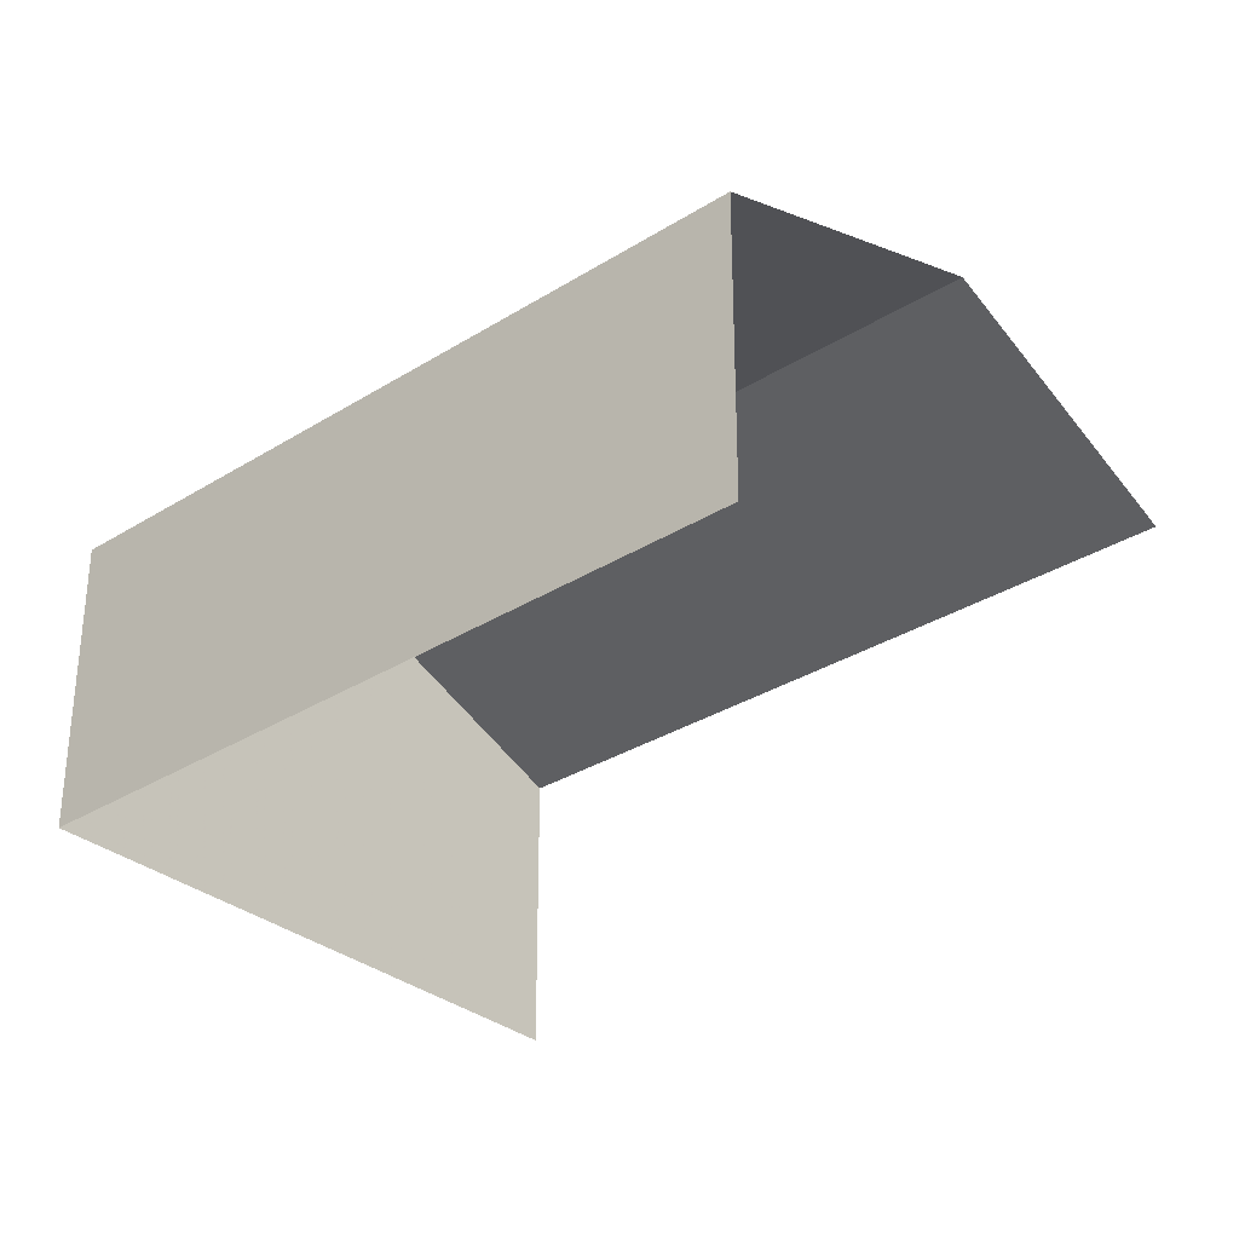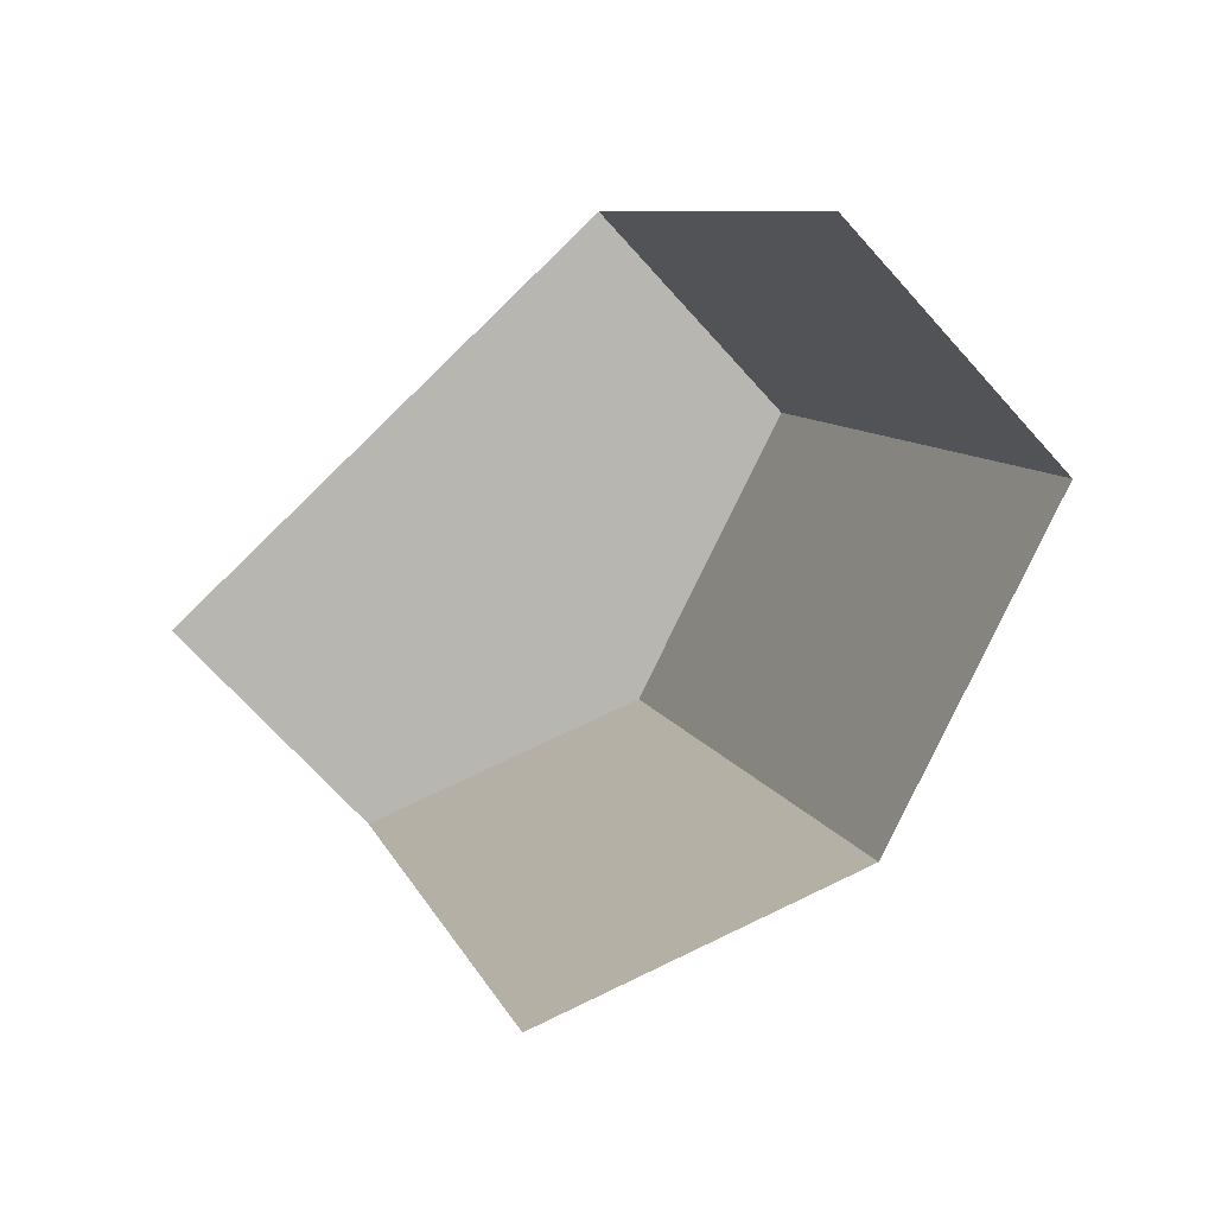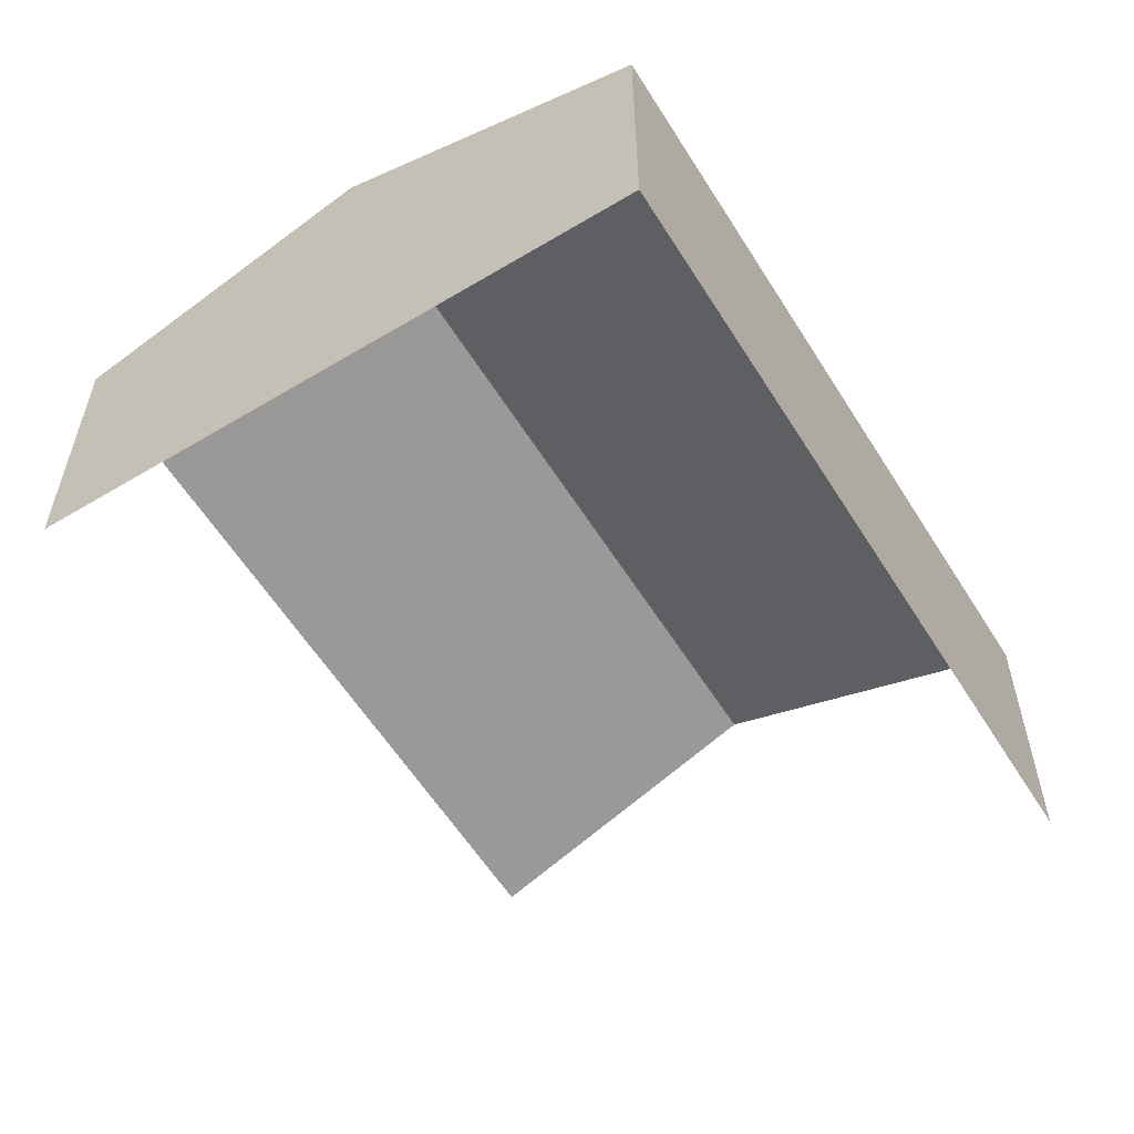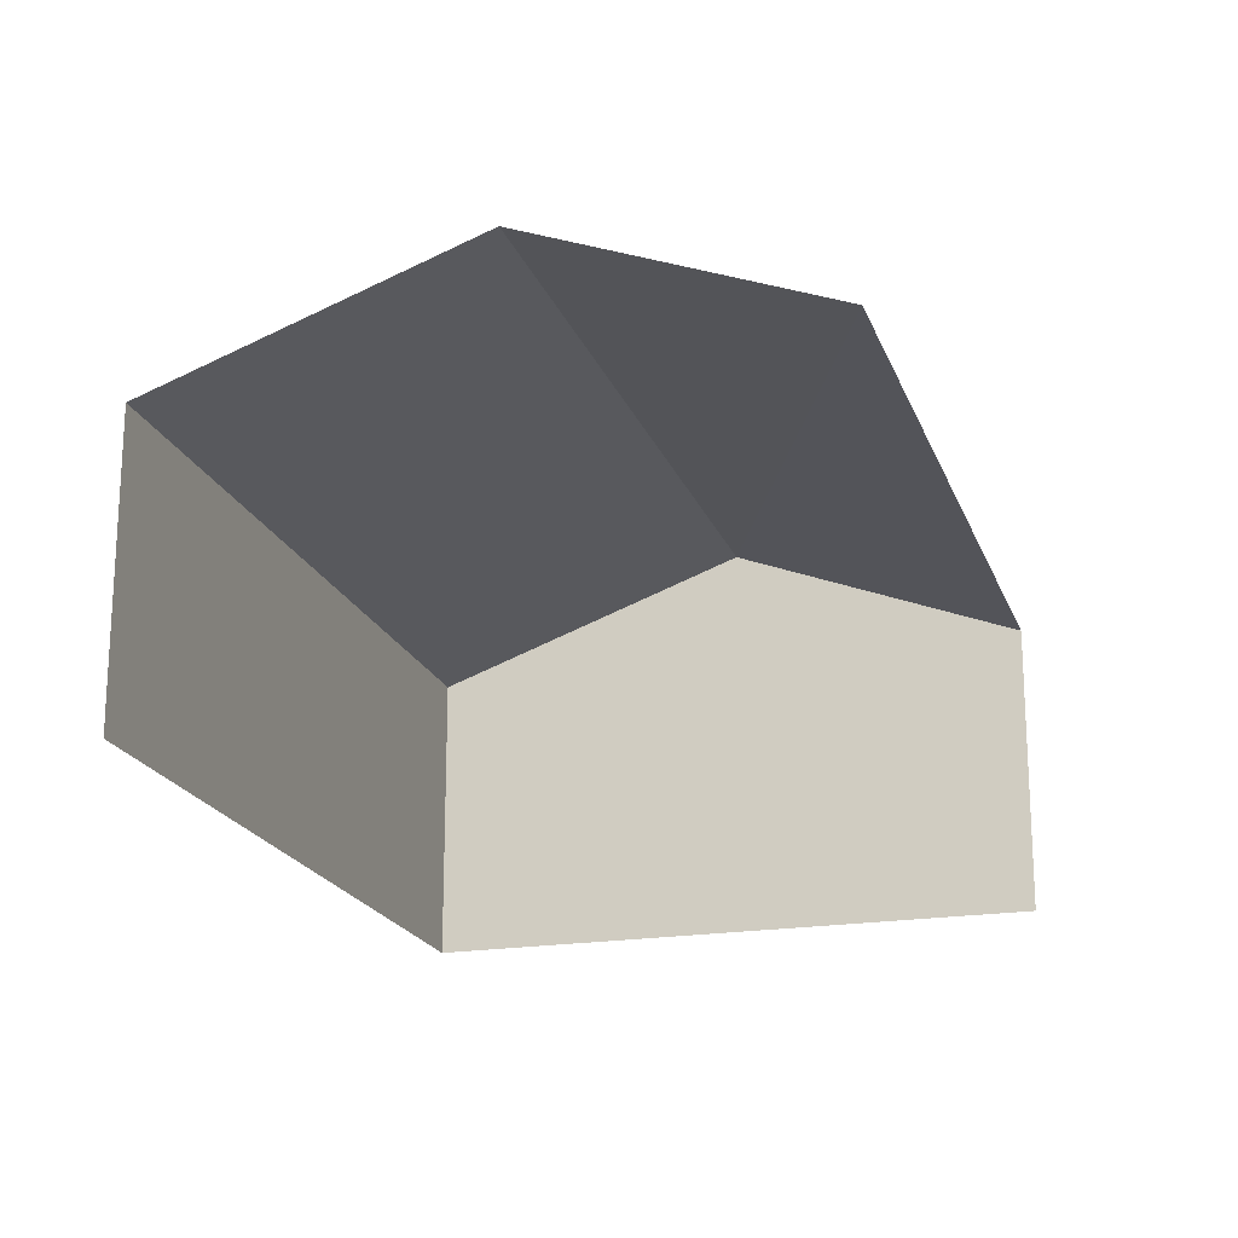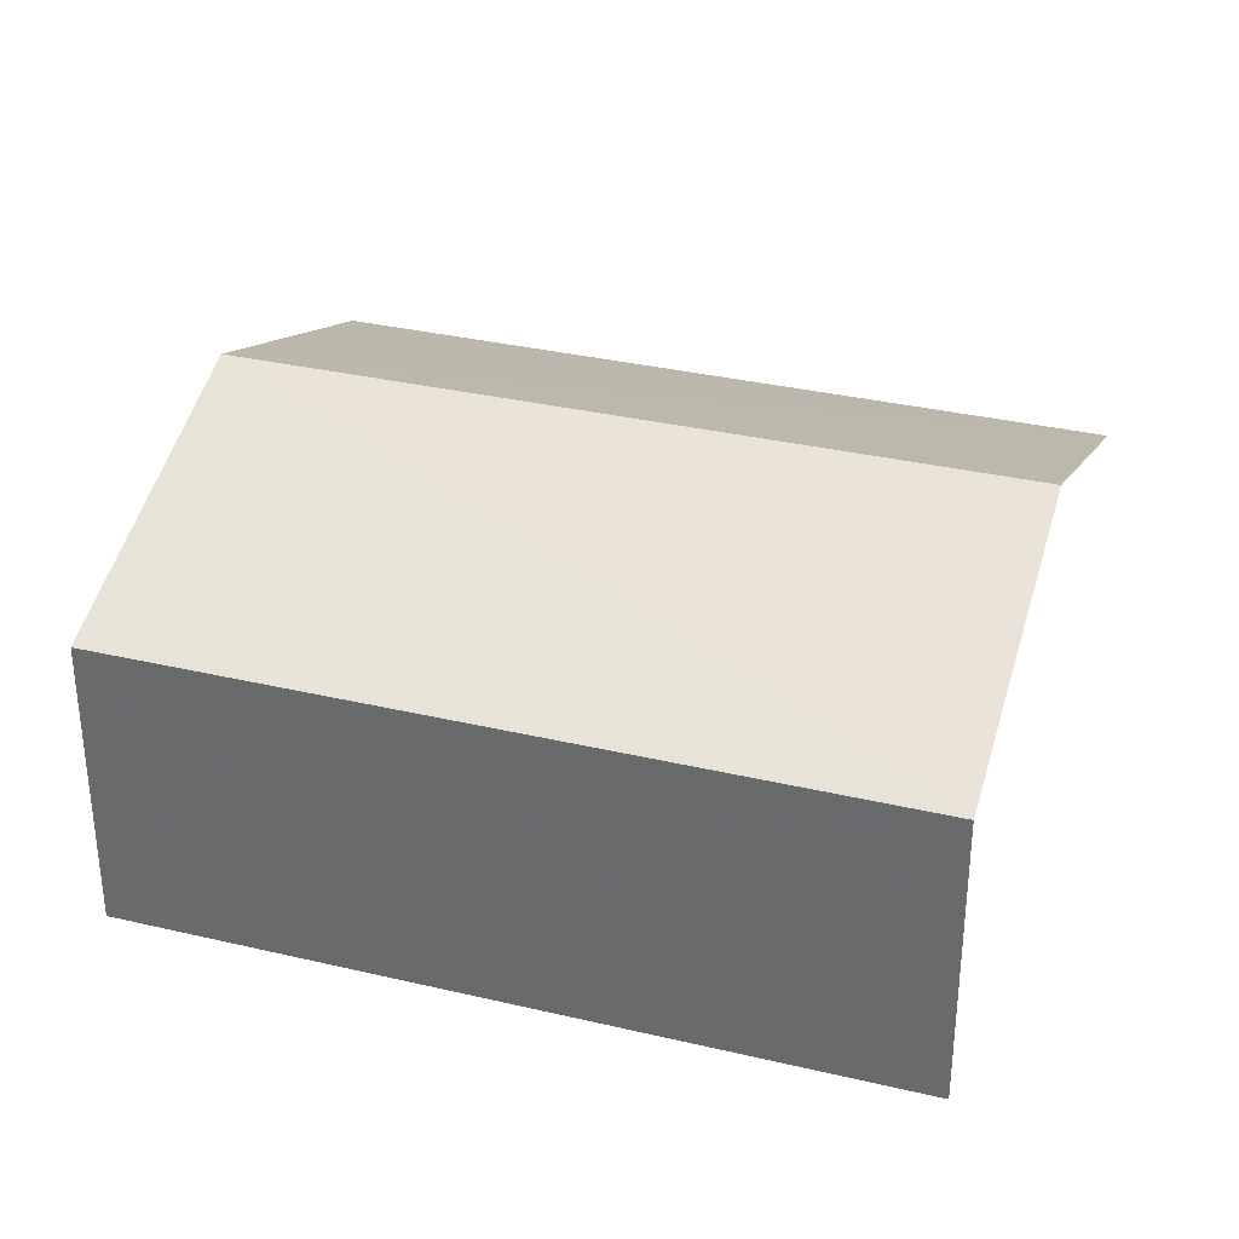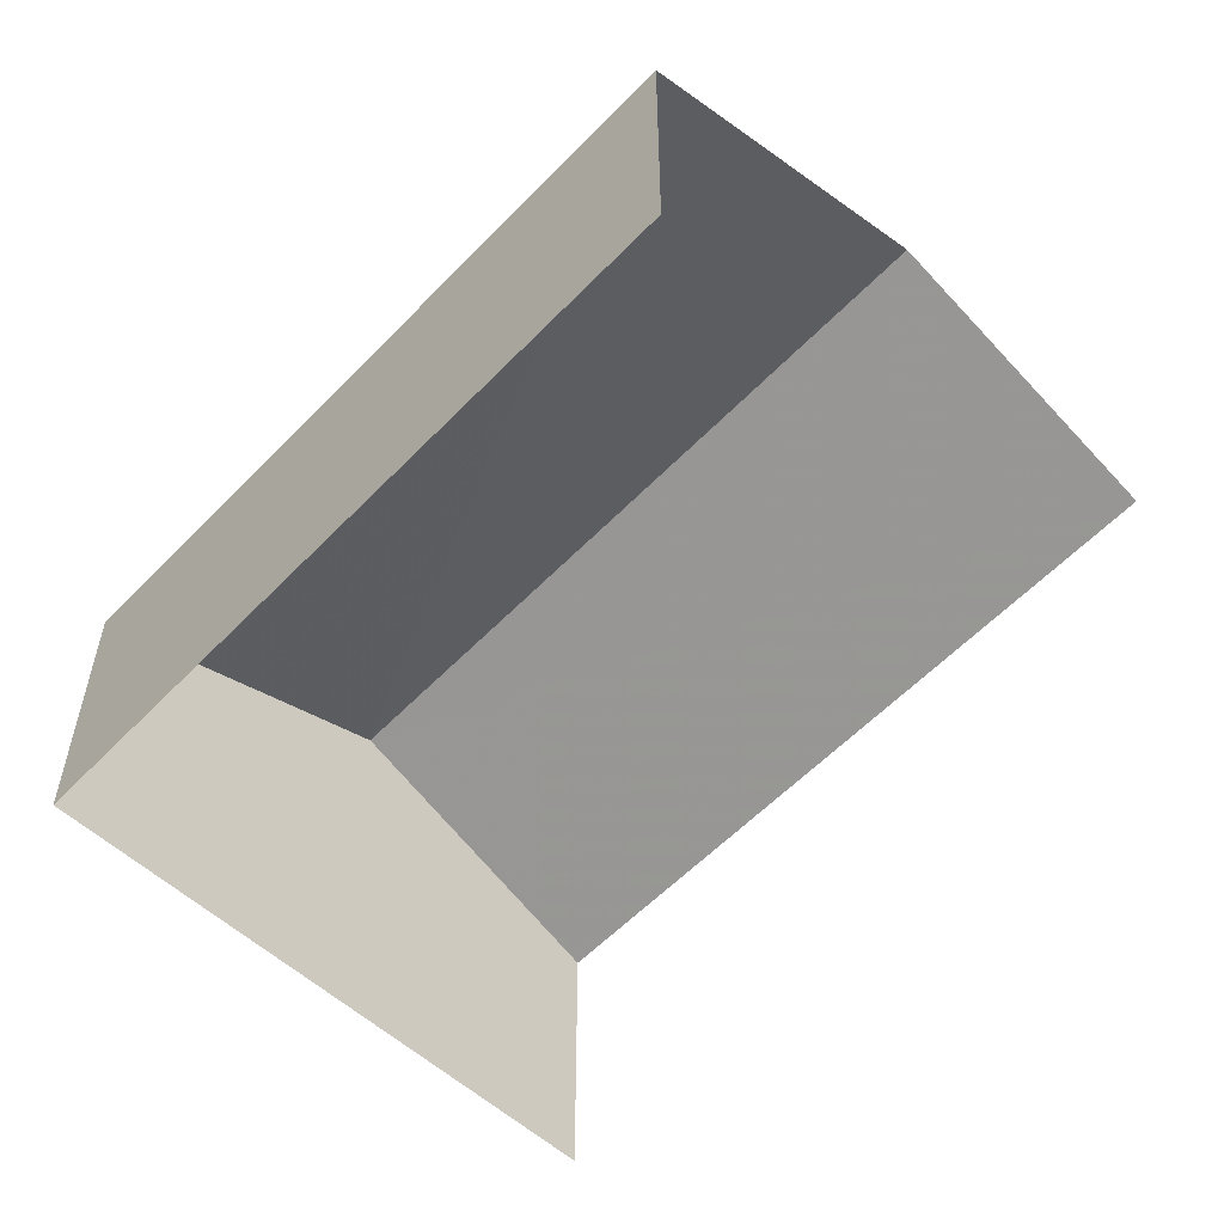
<metadata>
{"format":"obj","ext":"obj","renderer":"f3d","projection":"perspective","resolution":1024,"background":"white","views":[{"elev":-31.9,"azim":-67.8,"up":"+Z"},{"elev":-69.1,"azim":-138.3,"up":"+Y"},{"elev":-58.4,"azim":-167.1,"up":"+Z"},{"elev":-20.1,"azim":-2.0,"up":"+Z"},{"elev":33.6,"azim":-91.2,"up":"+Z"},{"elev":-57.2,"azim":-62.0,"up":"+Z"}]}
</metadata>
<code>
v -2.245e+05 -1.281e+05 13.89
v -2.245e+05 -1.281e+05 13.89
v -2.245e+05 -1.281e+05 13.89
v -2.245e+05 -1.281e+05 13.89
v -2.245e+05 -1.281e+05 17.01
v -2.245e+05 -1.281e+05 17.01
v -2.245e+05 -1.281e+05 18.23
v -2.245e+05 -1.281e+05 18.23
v -2.245e+05 -1.281e+05 17.01
v -2.245e+05 -1.281e+05 17.01
f 1 2 3
f 1 4 2
f 9 1 8
f 1 3 8
f 3 5 8
f 5 3 2
f 6 5 2
f 5 6 7
f 8 5 7
f 7 9 8
f 7 10 9
f 6 2 7
f 2 4 7
f 4 10 7
f 9 4 1
f 9 10 4

</code>
